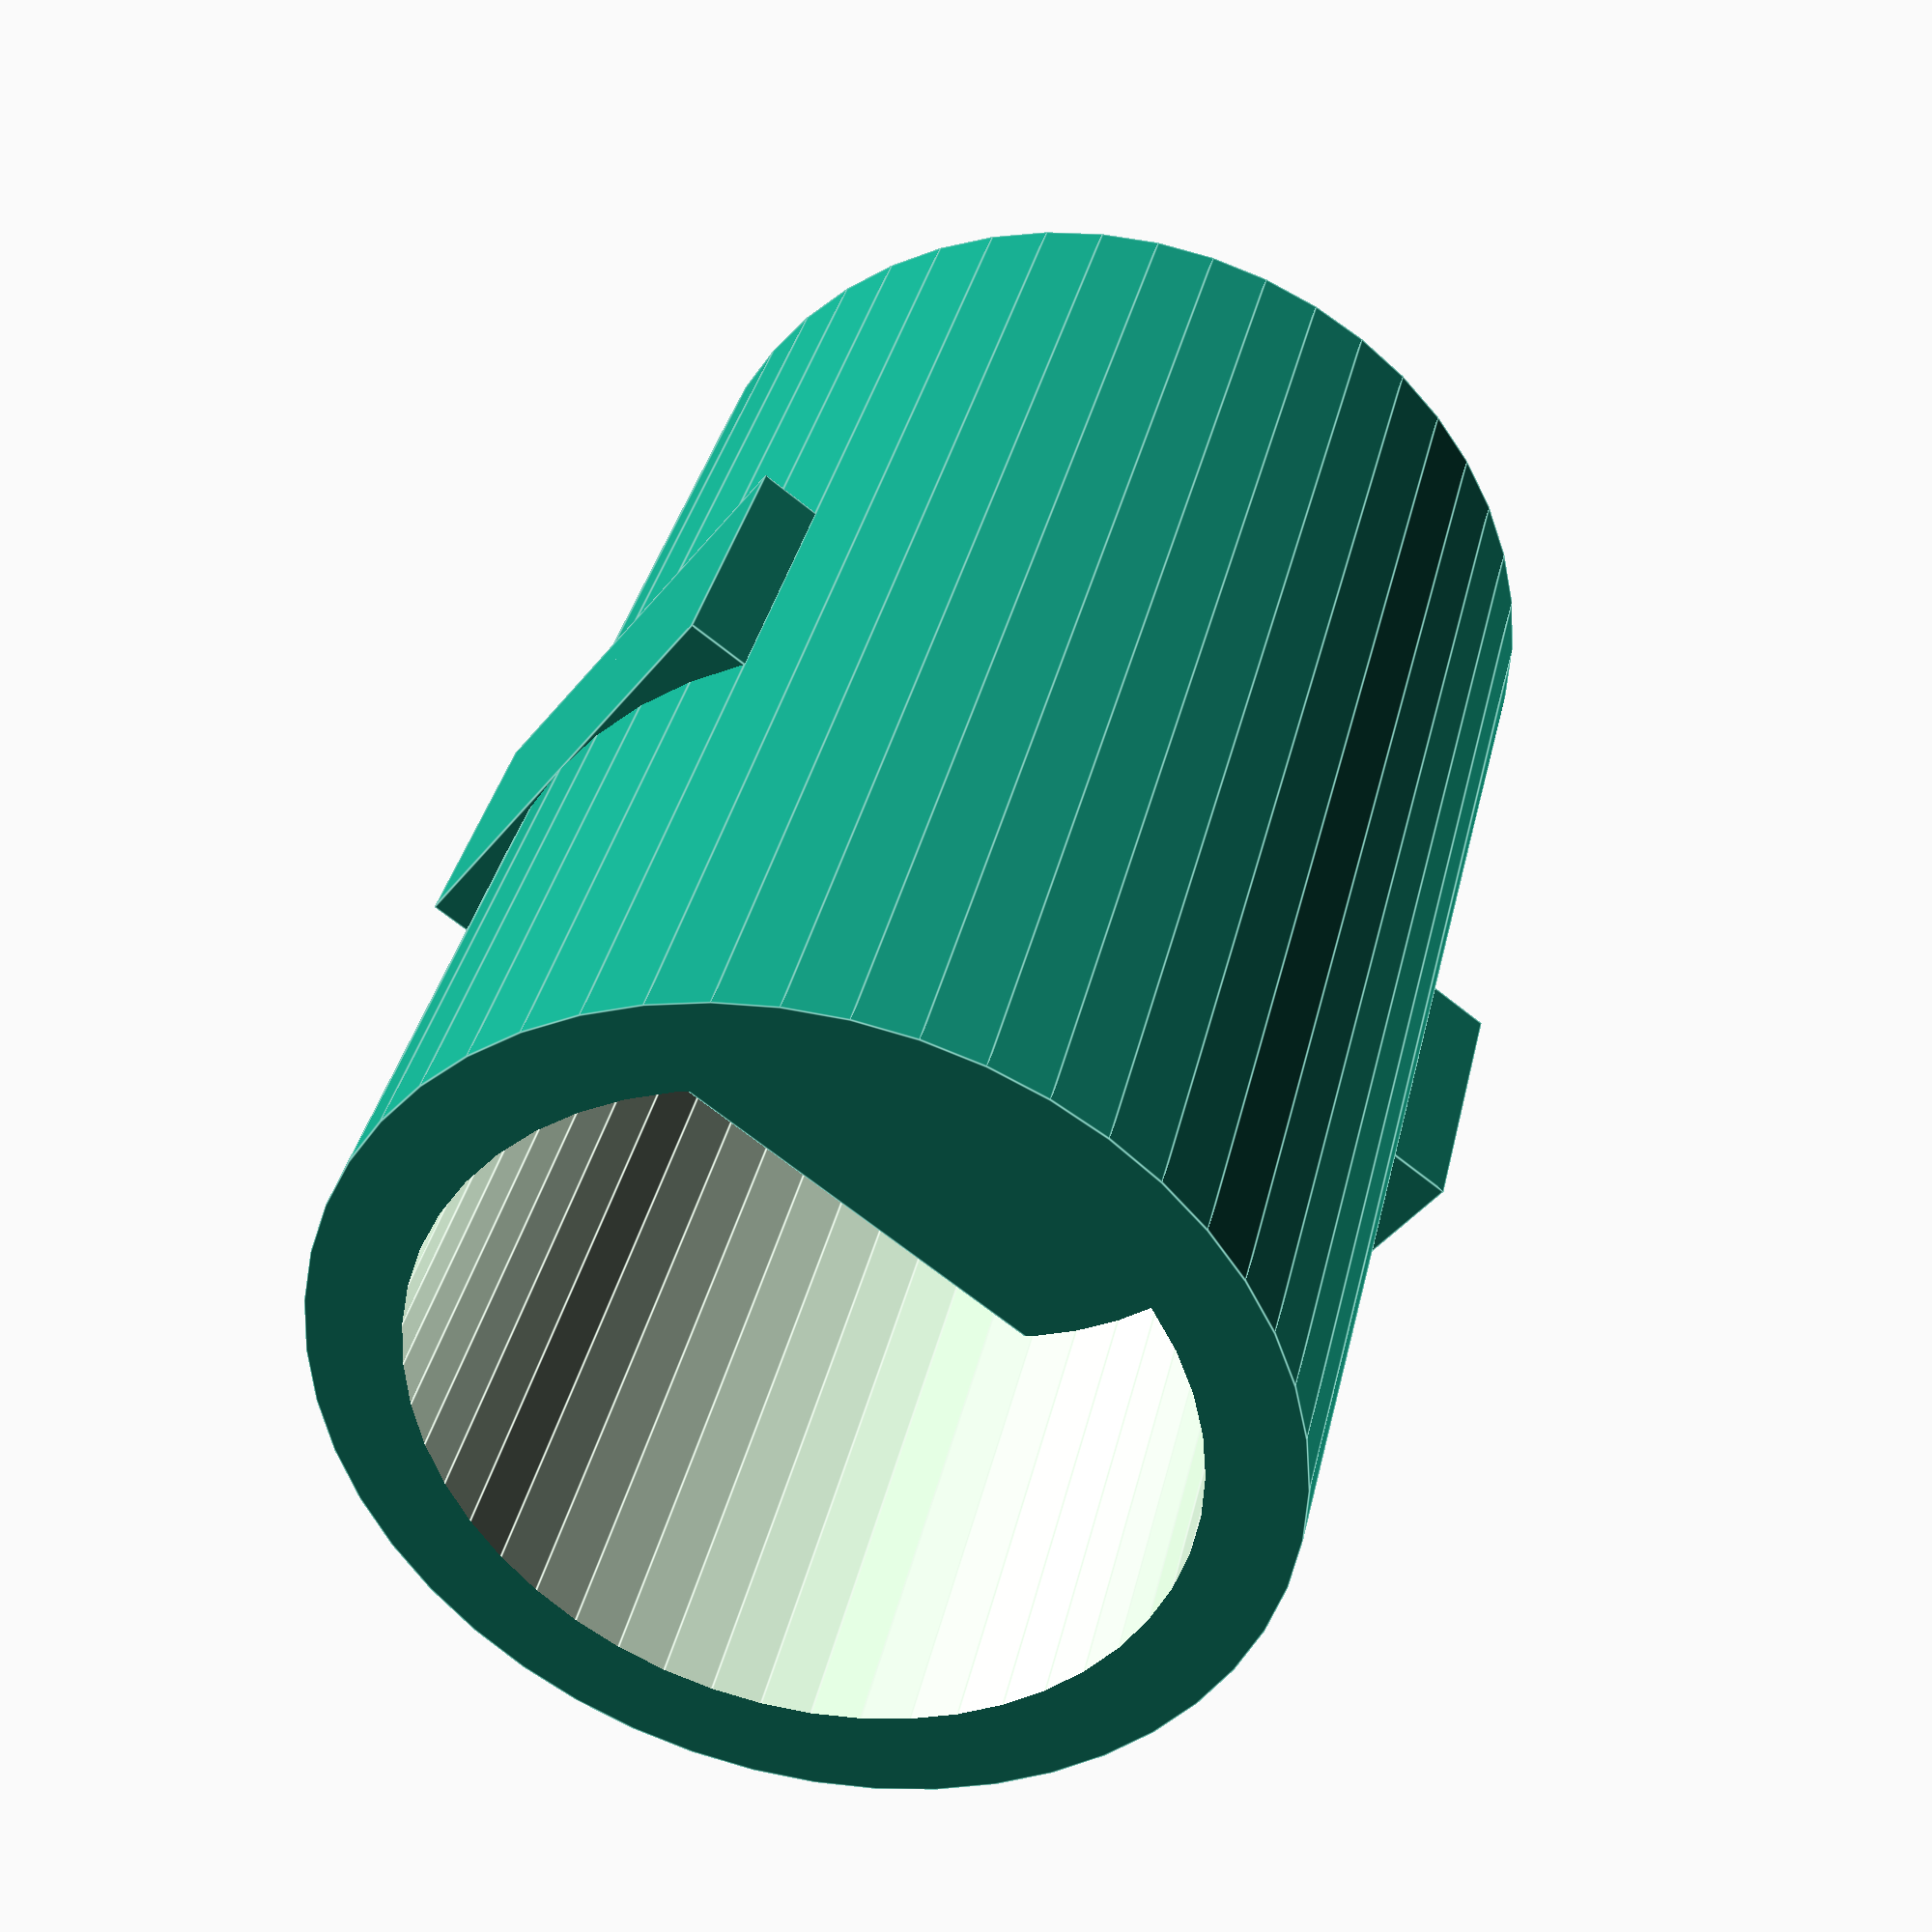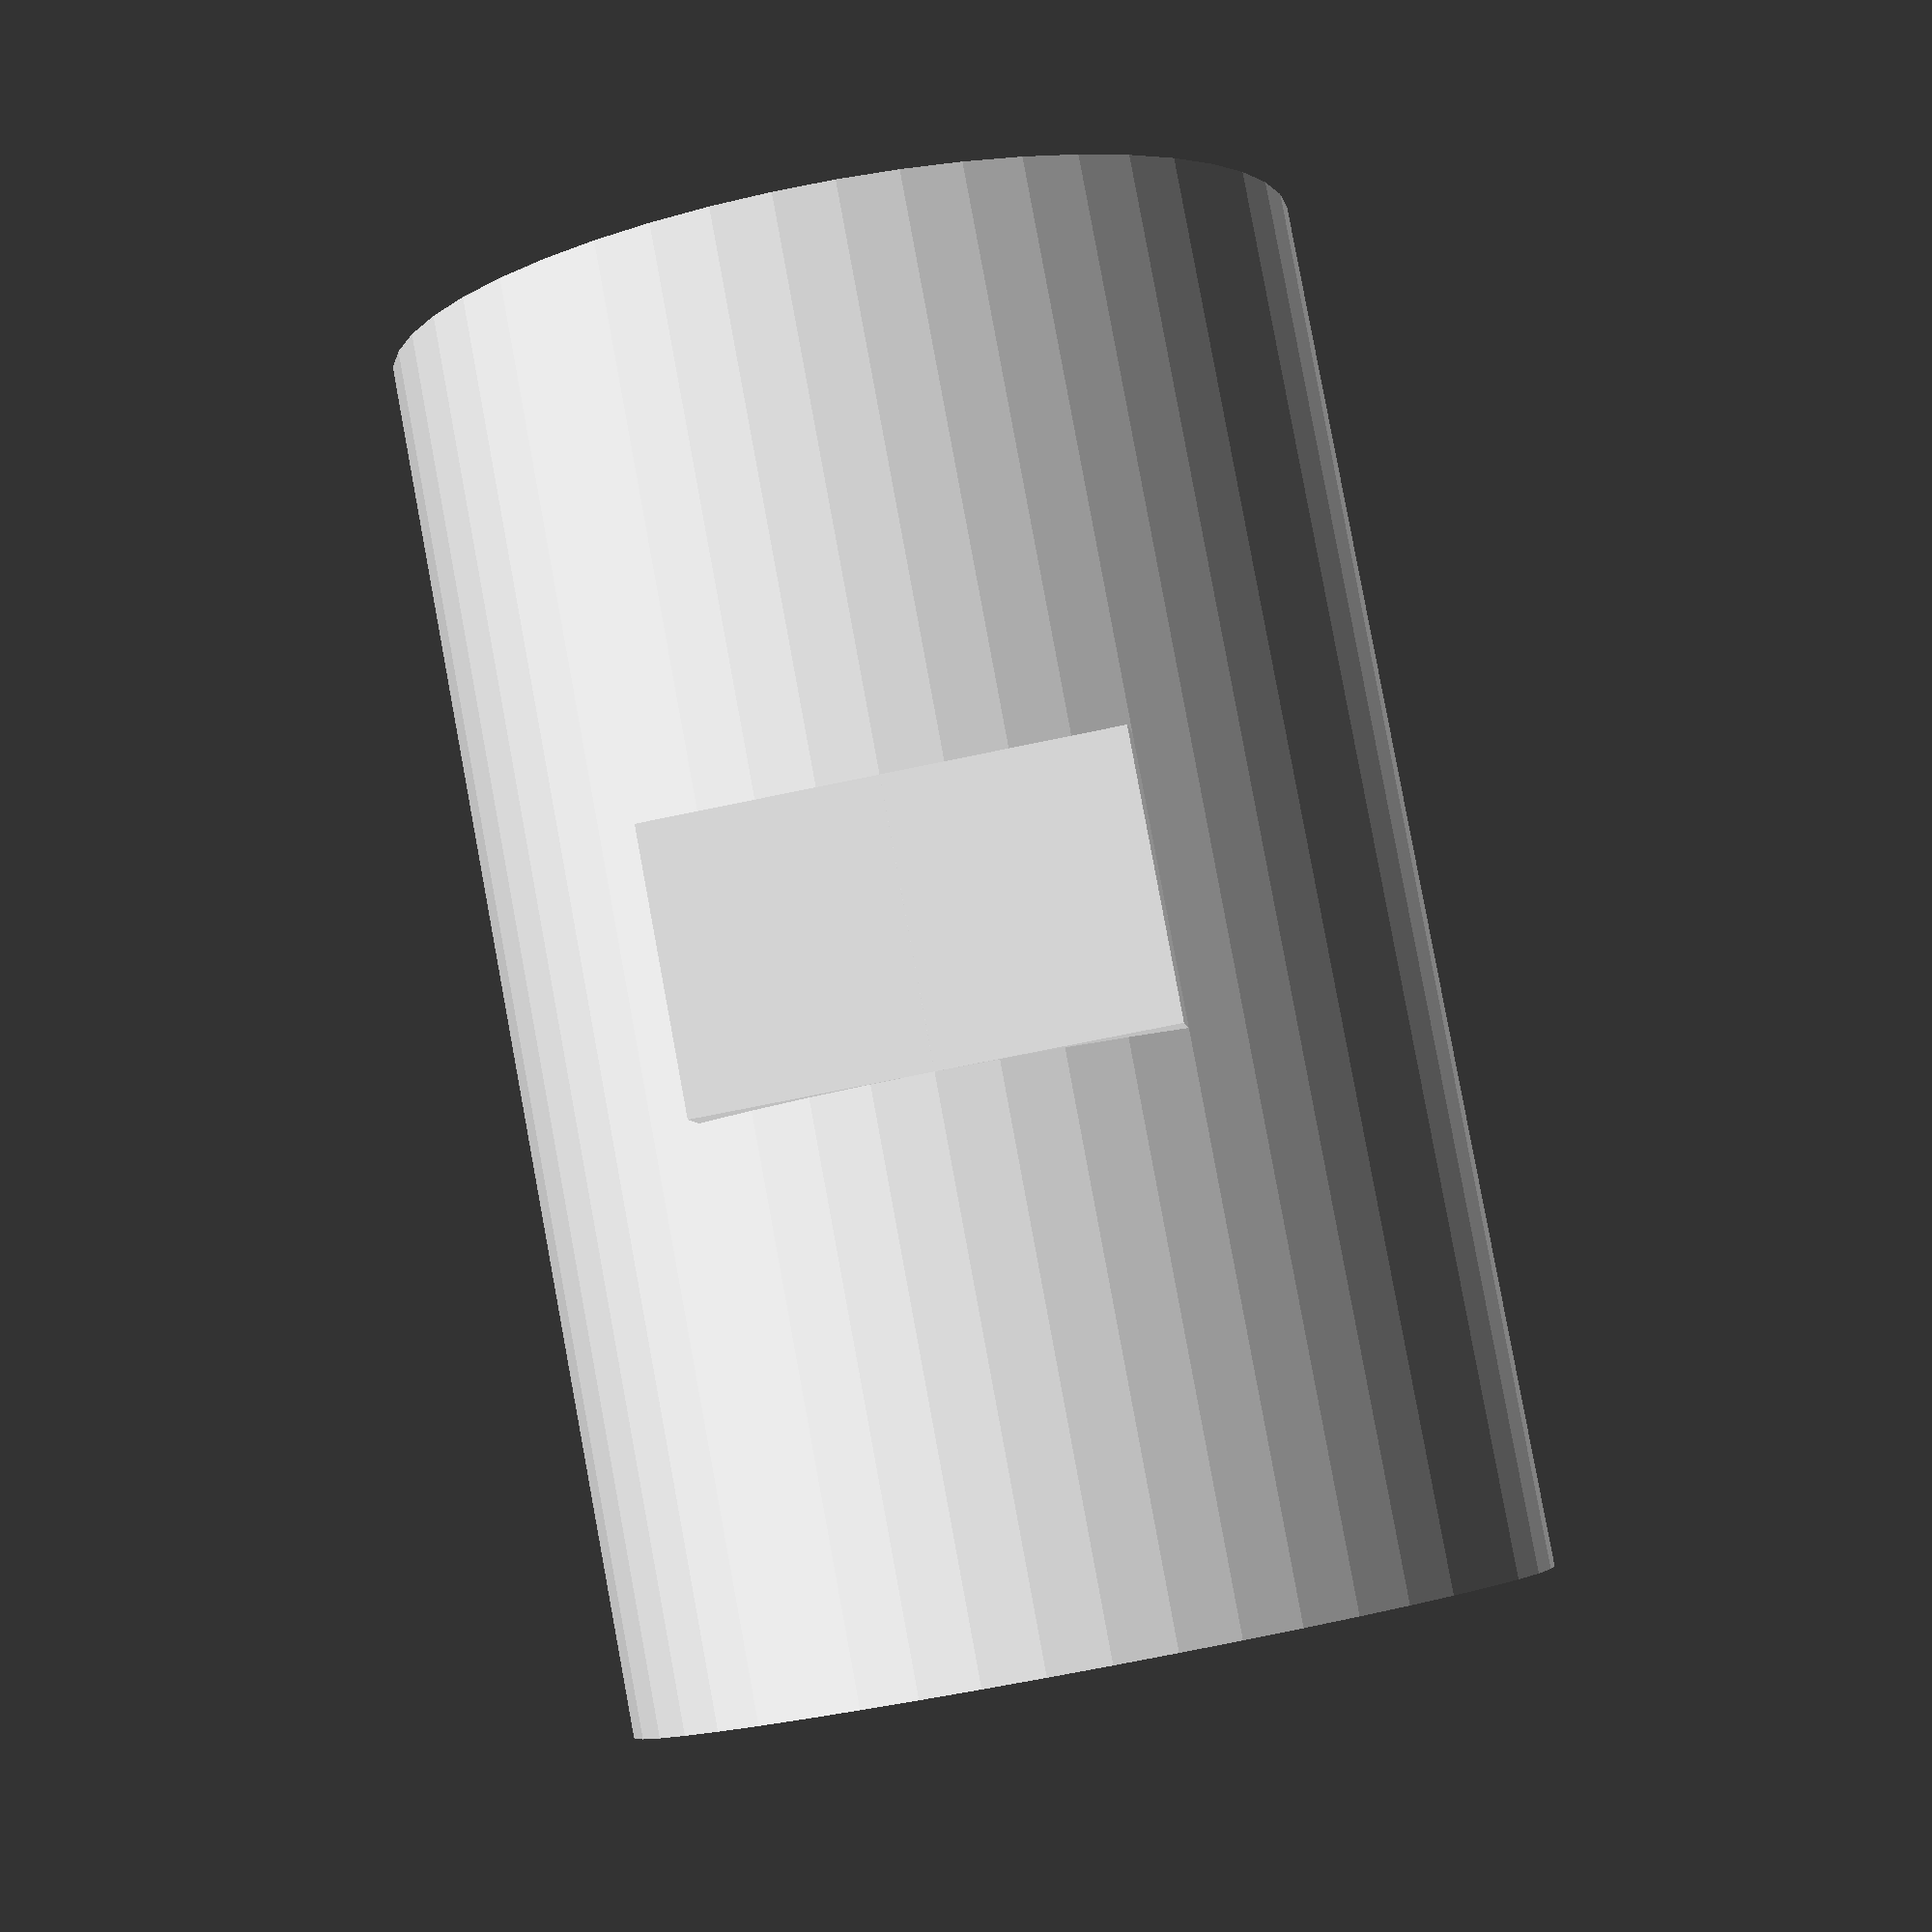
<openscad>
// Generated by SolidPython 1.1.3 on 2022-06-02 18:59:17
$fn = 48;


union() {
	translate(v = [-10, 0, 0]) {
		cube(center = true, size = [10, 5, 3]);
	}
	translate(v = [-10, 0, 0]) {
		difference() {
			cylinder(center = true, h = 15, r = 5);
			cylinder(center = true, h = 16, r = 4);
		}
	}
}
/***********************************************
*********      SolidPython code:      **********
************************************************
 
#! /usr/bin/env python3
import sys

from solid import scad_render_to_file
from solid.objects import cube, cylinder, difference, translate, union
from solid.utils import right

SEGMENTS = 48


def basic_geometry():
    # SolidPython code can look a lot like OpenSCAD code.  It also has
    # some syntactic sugar built in that can make it look more pythonic.
    # Here are two identical pieces of geometry, one left and one right.

    # left_piece uses standard OpenSCAD grammar (note the commas between
    # block elements; OpenSCAD doesn't require this)
    left_piece = union()(
            translate((-10, 0, 0))(
                    cube([10, 5, 3], center=True)
            ),
            translate((-10, 0, 0))(
                    difference()(
                            cylinder(r=5, h=15, center=True),
                            cylinder(r=4, h=16, center=True)
                    )
            )
    )

    return left_piece



out_dir = sys.argv[1] if len(sys.argv) > 1 else None

a = basic_geometry()

# Adding the file_header argument as shown allows you to change
# the detail of arcs by changing the SEGMENTS variable.  This can
# be expensive when making lots of small curves, but is otherwise
# useful.
file_out = scad_render_to_file(a, out_dir=out_dir, file_header=f'$fn = {SEGMENTS};')
print(f"{__file__}: SCAD file written to: \n{file_out}")
 
 
************************************************/

</openscad>
<views>
elev=143.2 azim=216.8 roll=167.5 proj=p view=edges
elev=96.2 azim=276.8 roll=10.5 proj=p view=solid
</views>
